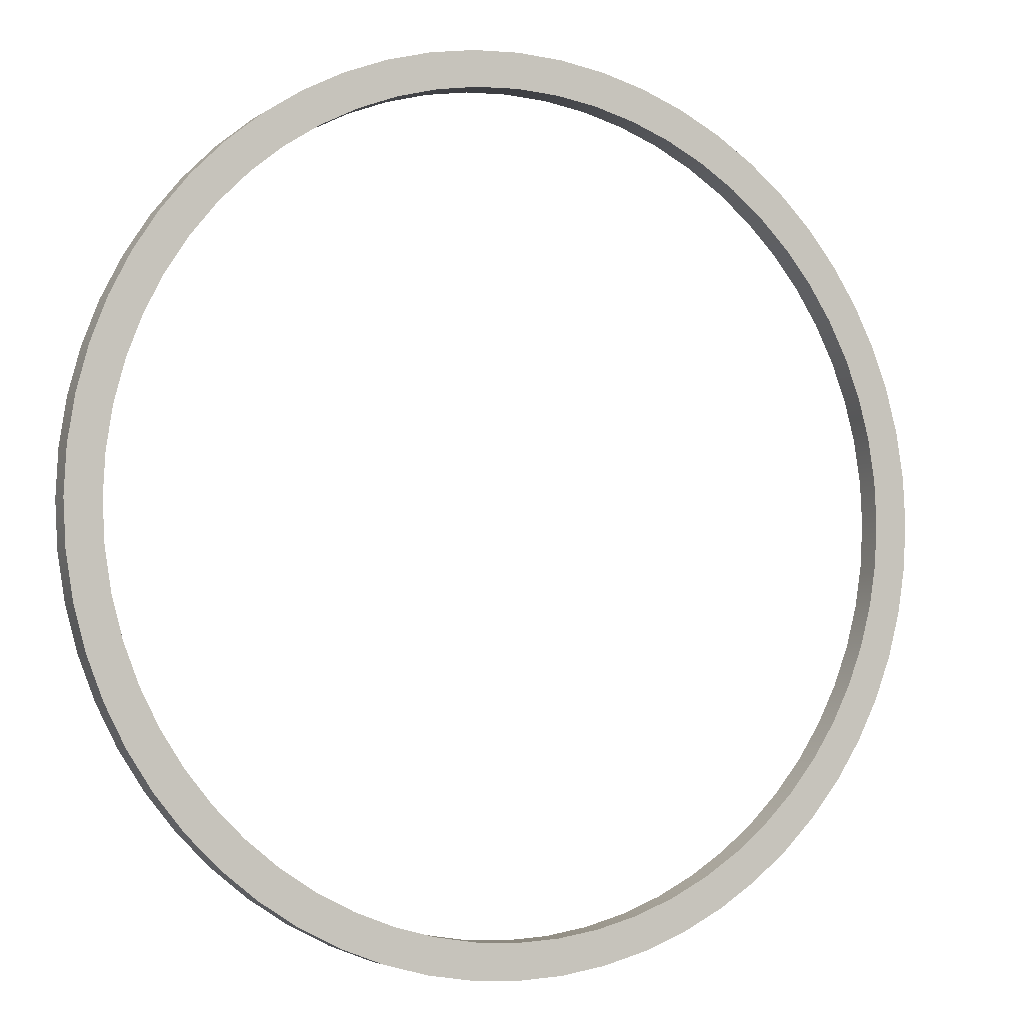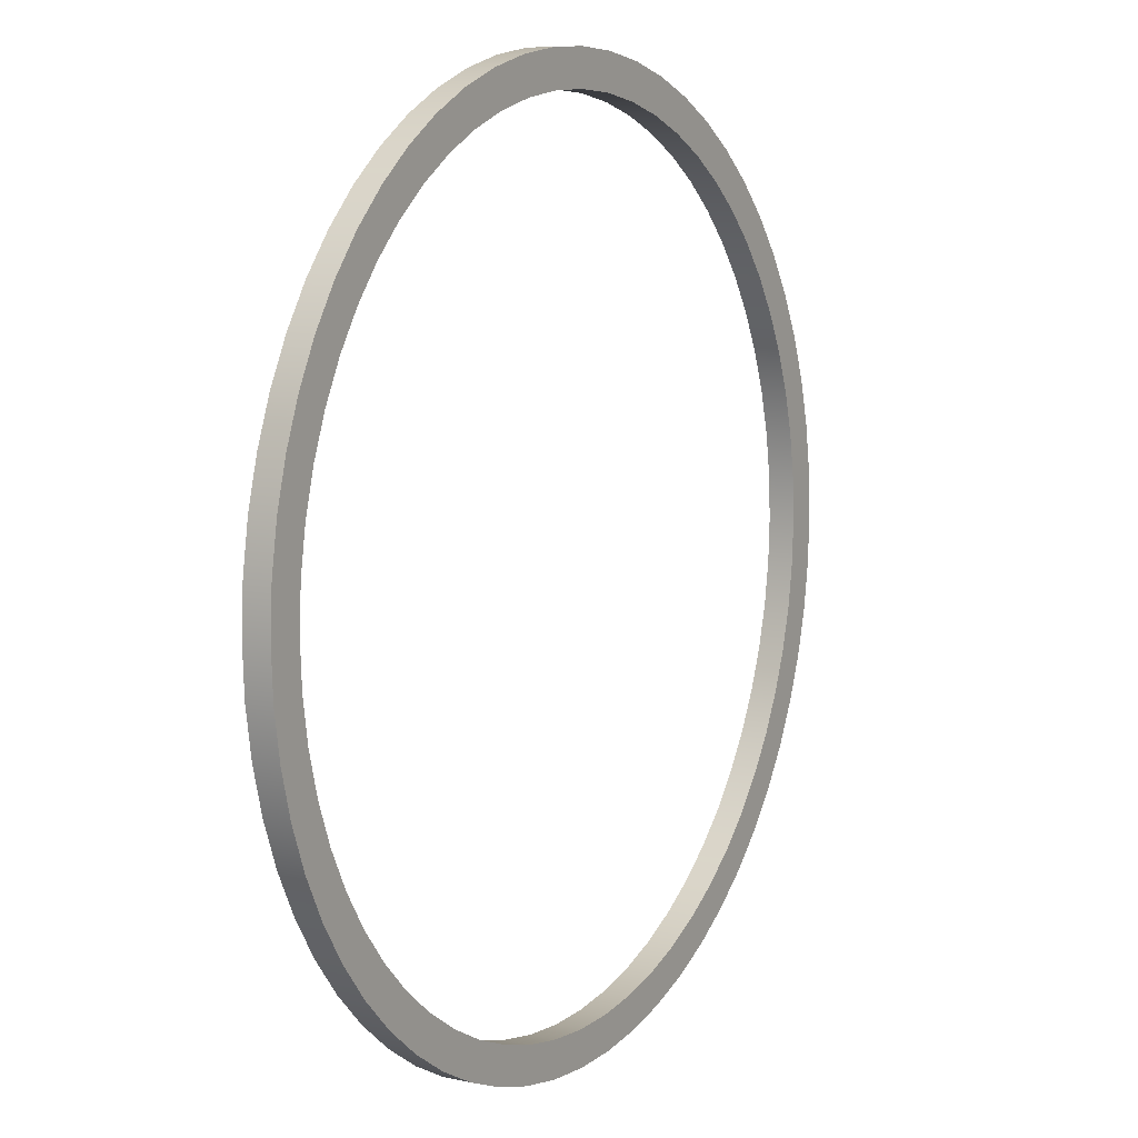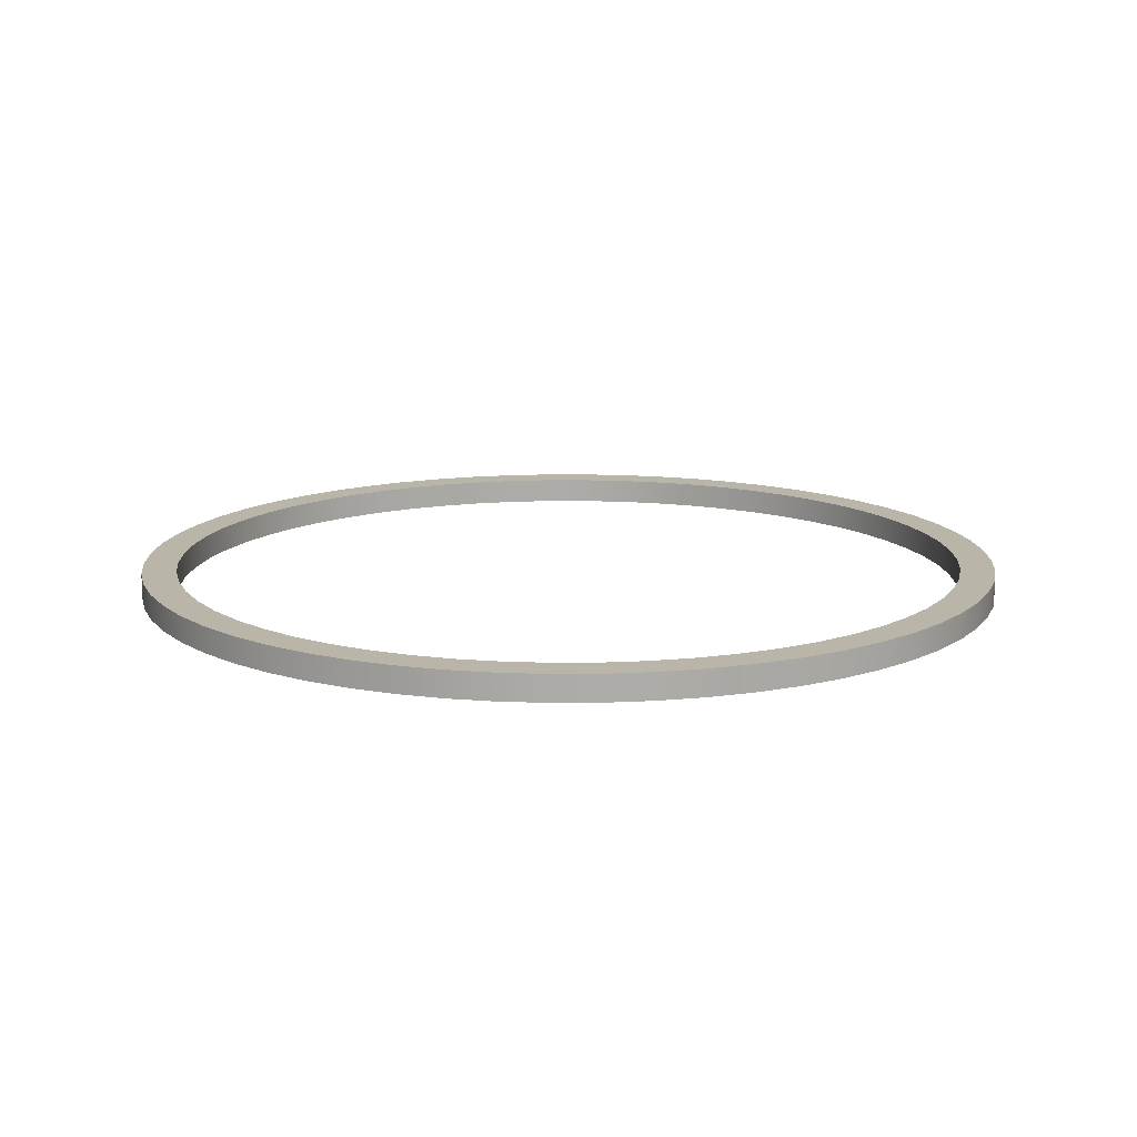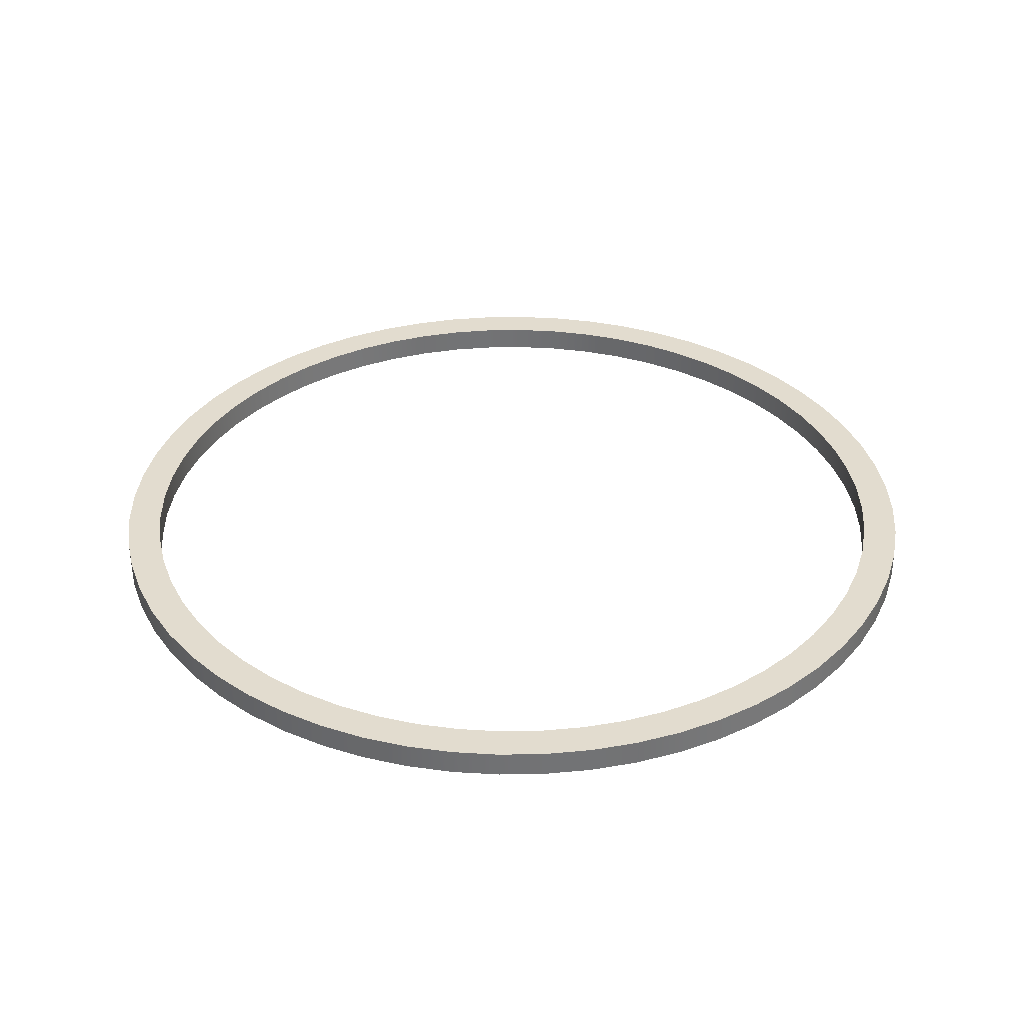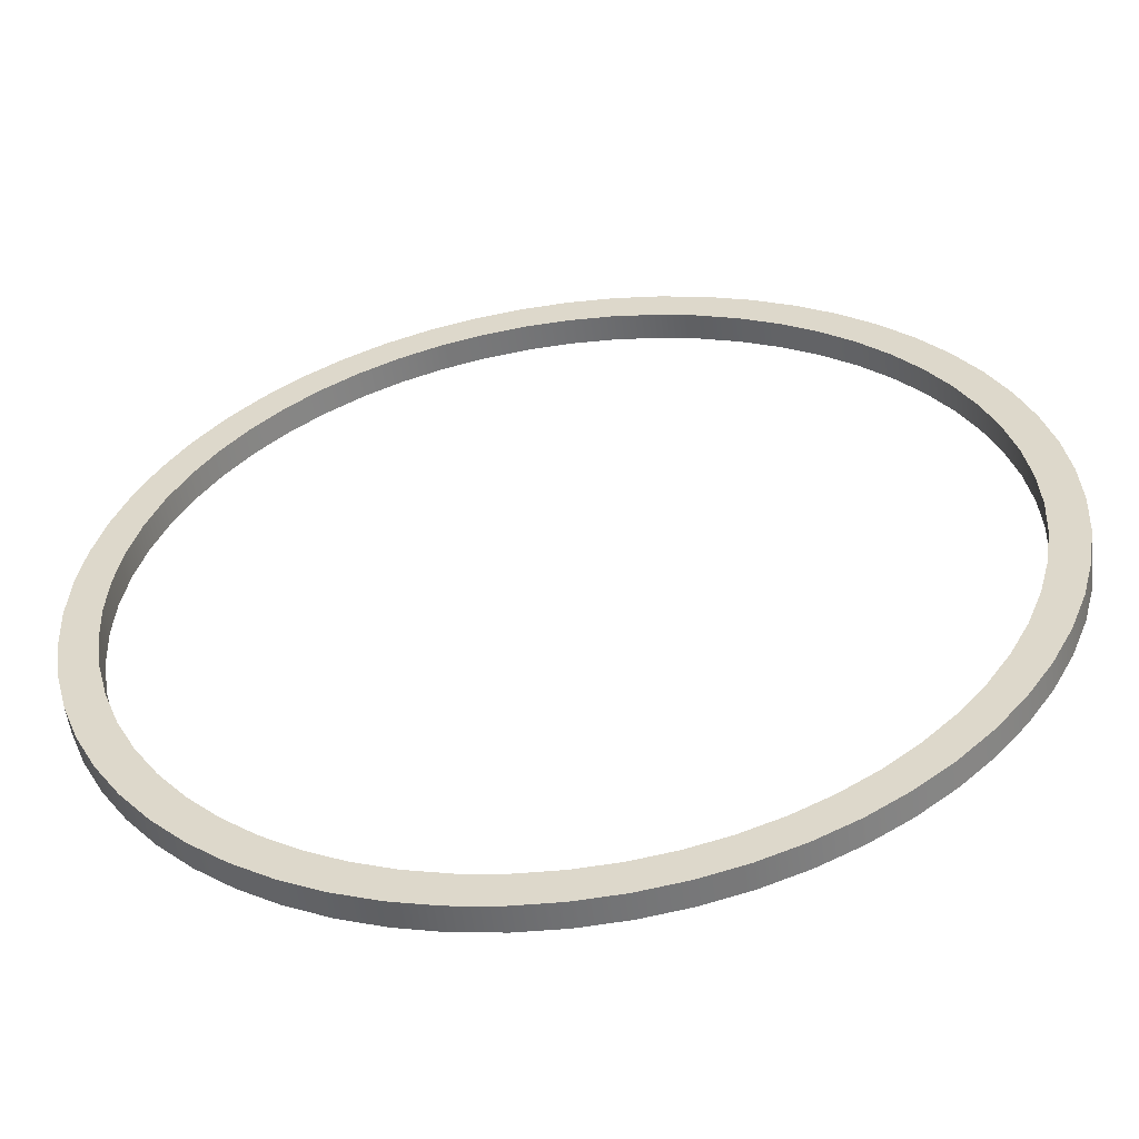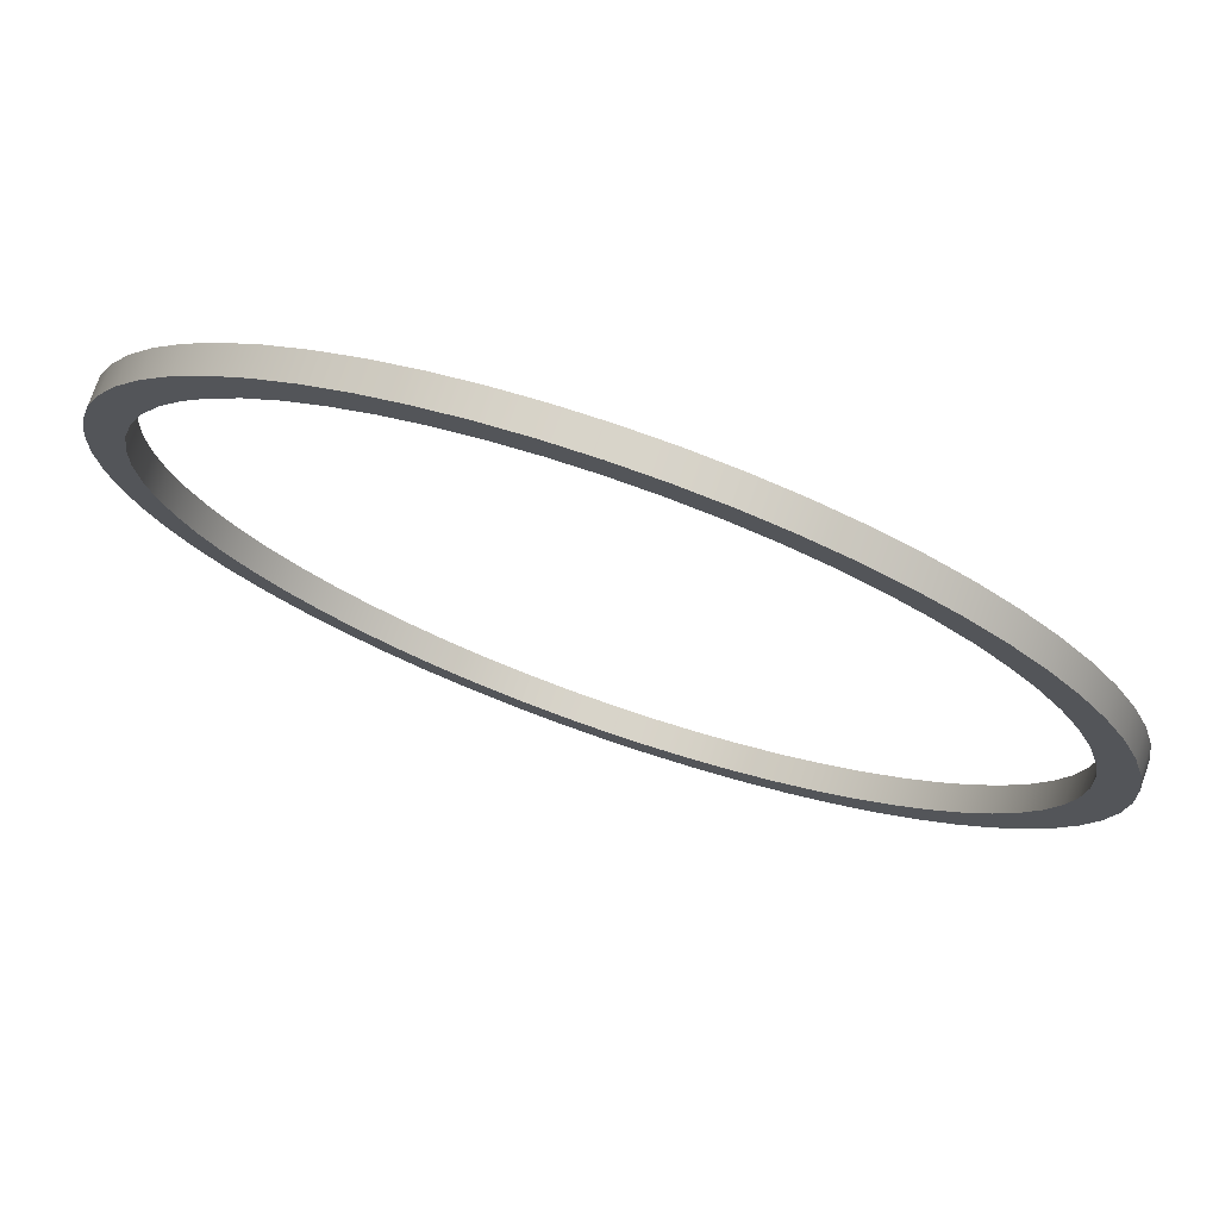
<metadata>
{"format":"obj","ext":"obj","renderer":"f3d","projection":"perspective","resolution":1024,"background":"white","views":[{"elev":-3.8,"azim":-25.8,"up":"+Z"},{"elev":8.1,"azim":120.9,"up":"+Z"},{"elev":13.6,"azim":-111.8,"up":"+Y"},{"elev":34.6,"azim":73.7,"up":"+Y"},{"elev":-55.2,"azim":-172.2,"up":"+Z"},{"elev":75.5,"azim":-160.8,"up":"+Z"}]}
</metadata>
<code>
v  21.7 -0.1799 0
v  21.58 -0.1799 -2.268
v  21.22 -0.1799 -4.511
v  20.64 -0.1799 -6.705
v  19.82 -0.1799 -8.825
v  18.79 -0.1799 -10.85
v  17.55 -0.1799 -12.75
v  16.12 -0.1799 -14.52
v  14.52 -0.1799 -16.12
v  12.75 -0.1799 -17.55
v  10.85 -0.1799 -18.79
v  8.825 -0.1799 -19.82
v  6.705 -0.1799 -20.64
v  4.511 -0.1799 -21.22
v  2.268 -0.1799 -21.58
v  -0 -0.1799 -21.7
v  -2.268 -0.1799 -21.58
v  -4.511 -0.1799 -21.22
v  -6.705 -0.1799 -20.64
v  -8.825 -0.1799 -19.82
v  -10.85 -0.1799 -18.79
v  -12.75 -0.1799 -17.55
v  -14.52 -0.1799 -16.12
v  -16.12 -0.1799 -14.52
v  -17.55 -0.1799 -12.75
v  -18.79 -0.1799 -10.85
v  -19.82 -0.1799 -8.825
v  -20.64 -0.1799 -6.705
v  -21.22 -0.1799 -4.511
v  -21.58 -0.1799 -2.268
v  -21.7 -0.1799 -0
v  -21.58 -0.1799 2.268
v  -21.22 -0.1799 4.511
v  -20.64 -0.1799 6.705
v  -19.82 -0.1799 8.825
v  -18.79 -0.1799 10.85
v  -17.55 -0.1799 12.75
v  -16.12 -0.1799 14.52
v  -14.52 -0.1799 16.12
v  -12.75 -0.1799 17.55
v  -10.85 -0.1799 18.79
v  -8.825 -0.1799 19.82
v  -6.705 -0.1799 20.64
v  -4.511 -0.1799 21.22
v  -2.268 -0.1799 21.58
v  -0.0001 -0.1799 21.7
v  2.268 -0.1799 21.58
v  4.511 -0.1799 21.22
v  6.705 -0.1799 20.64
v  8.825 -0.1799 19.82
v  10.85 -0.1799 18.79
v  12.75 -0.1799 17.55
v  14.52 -0.1799 16.12
v  16.12 -0.1799 14.52
v  17.55 -0.1799 12.75
v  18.79 -0.1799 10.85
v  19.82 -0.1799 8.826
v  20.64 -0.1799 6.705
v  21.22 -0.1799 4.511
v  21.58 -0.1799 2.268
v  21.7 1.102 0
v  21.58 1.102 -2.268
v  21.22 1.102 -4.511
v  20.64 1.102 -6.705
v  19.82 1.102 -8.825
v  18.79 1.102 -10.85
v  17.55 1.102 -12.75
v  16.12 1.102 -14.52
v  14.52 1.102 -16.12
v  12.75 1.102 -17.55
v  10.85 1.102 -18.79
v  8.825 1.102 -19.82
v  6.705 1.102 -20.64
v  4.511 1.102 -21.22
v  2.268 1.102 -21.58
v  -0 1.102 -21.7
v  -2.268 1.102 -21.58
v  -4.511 1.102 -21.22
v  -6.705 1.102 -20.64
v  -8.825 1.102 -19.82
v  -10.85 1.102 -18.79
v  -12.75 1.102 -17.55
v  -14.52 1.102 -16.12
v  -16.12 1.102 -14.52
v  -17.55 1.102 -12.75
v  -18.79 1.102 -10.85
v  -19.82 1.102 -8.825
v  -20.64 1.102 -6.705
v  -21.22 1.102 -4.511
v  -21.58 1.102 -2.268
v  -21.7 1.102 -0
v  -21.58 1.102 2.268
v  -21.22 1.102 4.511
v  -20.64 1.102 6.705
v  -19.82 1.102 8.825
v  -18.79 1.102 10.85
v  -17.55 1.102 12.75
v  -16.12 1.102 14.52
v  -14.52 1.102 16.12
v  -12.75 1.102 17.55
v  -10.85 1.102 18.79
v  -8.825 1.102 19.82
v  -6.705 1.102 20.64
v  -4.511 1.102 21.22
v  -2.268 1.102 21.58
v  -0.0001 1.102 21.7
v  2.268 1.102 21.58
v  4.511 1.102 21.22
v  6.705 1.102 20.64
v  8.825 1.102 19.82
v  10.85 1.102 18.79
v  12.75 1.102 17.55
v  14.52 1.102 16.12
v  16.12 1.102 14.52
v  17.55 1.102 12.75
v  18.79 1.102 10.85
v  19.82 1.102 8.826
v  20.64 1.102 6.705
v  21.22 1.102 4.511
v  21.58 1.102 2.268
v  19.85 -0.1799 -2.087
v  19.96 -0.1799 0
v  19.85 -0.1799 2.087
v  19.53 -0.1799 4.15
v  18.98 -0.1799 6.169
v  18.24 -0.1799 8.119
v  17.29 -0.1799 9.981
v  16.15 -0.1799 11.73
v  14.83 -0.1799 13.36
v  13.36 -0.1799 14.83
v  11.73 -0.1799 16.15
v  9.981 -0.1799 17.29
v  8.119 -0.1799 18.24
v  6.169 -0.1799 18.99
v  4.15 -0.1799 19.53
v  2.087 -0.1799 19.85
v  -0.0001 -0.1799 19.96
v  -2.087 -0.1799 19.85
v  -4.15 -0.1799 19.53
v  -6.169 -0.1799 18.99
v  -8.119 -0.1799 18.24
v  -9.981 -0.1799 17.29
v  -11.73 -0.1799 16.15
v  -13.36 -0.1799 14.83
v  -14.83 -0.1799 13.36
v  -16.15 -0.1799 11.73
v  -17.29 -0.1799 9.981
v  -18.24 -0.1799 8.119
v  -18.99 -0.1799 6.169
v  -19.53 -0.1799 4.15
v  -19.85 -0.1799 2.087
v  -19.96 -0.1799 -0
v  -19.85 -0.1799 -2.087
v  -19.53 -0.1799 -4.15
v  -18.99 -0.1799 -6.169
v  -18.24 -0.1799 -8.119
v  -17.29 -0.1799 -9.981
v  -16.15 -0.1799 -11.73
v  -14.83 -0.1799 -13.36
v  -13.36 -0.1799 -14.83
v  -11.73 -0.1799 -16.15
v  -9.981 -0.1799 -17.29
v  -8.119 -0.1799 -18.24
v  -6.169 -0.1799 -18.99
v  -4.15 -0.1799 -19.53
v  -2.087 -0.1799 -19.85
v  -0 -0.1799 -19.96
v  2.087 -0.1799 -19.85
v  4.15 -0.1799 -19.53
v  6.169 -0.1799 -18.99
v  8.119 -0.1799 -18.24
v  9.981 -0.1799 -17.29
v  11.73 -0.1799 -16.15
v  13.36 -0.1799 -14.83
v  14.83 -0.1799 -13.36
v  16.15 -0.1799 -11.73
v  17.29 -0.1799 -9.981
v  18.24 -0.1799 -8.119
v  18.99 -0.1799 -6.169
v  19.53 -0.1799 -4.15
v  19.96 1.102 0
v  19.85 1.102 -2.087
v  19.53 1.102 -4.15
v  18.99 1.102 -6.169
v  18.24 1.102 -8.119
v  17.29 1.102 -9.981
v  16.15 1.102 -11.73
v  14.83 1.102 -13.36
v  13.36 1.102 -14.83
v  11.73 1.102 -16.15
v  9.981 1.102 -17.29
v  8.119 1.102 -18.24
v  6.169 1.102 -18.99
v  4.15 1.102 -19.53
v  2.087 1.102 -19.85
v  -0 1.102 -19.96
v  -2.087 1.102 -19.85
v  -4.15 1.102 -19.53
v  -6.169 1.102 -18.99
v  -8.119 1.102 -18.24
v  -9.981 1.102 -17.29
v  -11.73 1.102 -16.15
v  -13.36 1.102 -14.83
v  -14.83 1.102 -13.36
v  -16.15 1.102 -11.73
v  -17.29 1.102 -9.981
v  -18.24 1.102 -8.119
v  -18.99 1.102 -6.169
v  -19.53 1.102 -4.15
v  -19.85 1.102 -2.087
v  -19.96 1.102 -0
v  -19.85 1.102 2.087
v  -19.53 1.102 4.15
v  -18.99 1.102 6.169
v  -18.24 1.102 8.119
v  -17.29 1.102 9.981
v  -16.15 1.102 11.73
v  -14.83 1.102 13.36
v  -13.36 1.102 14.83
v  -11.73 1.102 16.15
v  -9.981 1.102 17.29
v  -8.119 1.102 18.24
v  -6.169 1.102 18.99
v  -4.15 1.102 19.53
v  -2.087 1.102 19.85
v  -0.0001 1.102 19.96
v  2.087 1.102 19.85
v  4.15 1.102 19.53
v  6.169 1.102 18.99
v  8.119 1.102 18.24
v  9.981 1.102 17.29
v  11.73 1.102 16.15
v  13.36 1.102 14.83
v  14.83 1.102 13.36
v  16.15 1.102 11.73
v  17.29 1.102 9.981
v  18.24 1.102 8.119
v  18.98 1.102 6.169
v  19.53 1.102 4.15
v  19.85 1.102 2.087
g anneau_petit_lp
f 1 2 62 61
f 2 3 63 62
f 3 4 64 63
f 4 5 65 64
f 5 6 66 65
f 6 7 67 66
f 7 8 68 67
f 8 9 69 68
f 9 10 70 69
f 10 11 71 70
f 11 12 72 71
f 12 13 73 72
f 13 14 74 73
f 14 15 75 74
f 15 16 76 75
f 16 17 77 76
f 17 18 78 77
f 18 19 79 78
f 19 20 80 79
f 20 21 81 80
f 21 22 82 81
f 22 23 83 82
f 23 24 84 83
f 24 25 85 84
f 25 26 86 85
f 26 27 87 86
f 27 28 88 87
f 28 29 89 88
f 29 30 90 89
f 30 31 91 90
f 31 32 92 91
f 32 33 93 92
f 33 34 94 93
f 34 35 95 94
f 35 36 96 95
f 36 37 97 96
f 37 38 98 97
f 38 39 99 98
f 39 40 100 99
f 40 41 101 100
f 41 42 102 101
f 42 43 103 102
f 43 44 104 103
f 44 45 105 104
f 45 46 106 105
f 46 47 107 106
f 47 48 108 107
f 48 49 109 108
f 49 50 110 109
f 50 51 111 110
f 51 52 112 111
f 52 53 113 112
f 53 54 114 113
f 54 55 115 114
f 55 56 116 115
f 56 57 117 116
f 57 58 118 117
f 58 59 119 118
f 59 60 120 119
f 60 1 61 120
f 2 1 122 121
f 1 60 123 122
f 60 59 124 123
f 59 58 125 124
f 58 57 126 125
f 57 56 127 126
f 56 55 128 127
f 55 54 129 128
f 54 53 130 129
f 53 52 131 130
f 52 51 132 131
f 51 50 133 132
f 50 49 134 133
f 49 48 135 134
f 48 47 136 135
f 47 46 137 136
f 46 45 138 137
f 45 44 139 138
f 44 43 140 139
f 43 42 141 140
f 42 41 142 141
f 41 40 143 142
f 40 39 144 143
f 39 38 145 144
f 38 37 146 145
f 37 36 147 146
f 36 35 148 147
f 35 34 149 148
f 34 33 150 149
f 33 32 151 150
f 32 31 152 151
f 31 30 153 152
f 30 29 154 153
f 29 28 155 154
f 28 27 156 155
f 27 26 157 156
f 26 25 158 157
f 25 24 159 158
f 24 23 160 159
f 23 22 161 160
f 22 21 162 161
f 21 20 163 162
f 20 19 164 163
f 19 18 165 164
f 18 17 166 165
f 17 16 167 166
f 16 15 168 167
f 15 14 169 168
f 14 13 170 169
f 13 12 171 170
f 12 11 172 171
f 11 10 173 172
f 10 9 174 173
f 9 8 175 174
f 8 7 176 175
f 7 6 177 176
f 6 5 178 177
f 5 4 179 178
f 4 3 180 179
f 3 2 121 180
f 61 62 182 181
f 62 63 183 182
f 63 64 184 183
f 64 65 185 184
f 65 66 186 185
f 66 67 187 186
f 67 68 188 187
f 68 69 189 188
f 69 70 190 189
f 70 71 191 190
f 71 72 192 191
f 72 73 193 192
f 73 74 194 193
f 74 75 195 194
f 75 76 196 195
f 76 77 197 196
f 77 78 198 197
f 78 79 199 198
f 79 80 200 199
f 80 81 201 200
f 81 82 202 201
f 82 83 203 202
f 83 84 204 203
f 84 85 205 204
f 85 86 206 205
f 86 87 207 206
f 87 88 208 207
f 88 89 209 208
f 89 90 210 209
f 90 91 211 210
f 91 92 212 211
f 92 93 213 212
f 93 94 214 213
f 94 95 215 214
f 95 96 216 215
f 96 97 217 216
f 97 98 218 217
f 98 99 219 218
f 99 100 220 219
f 100 101 221 220
f 101 102 222 221
f 102 103 223 222
f 103 104 224 223
f 104 105 225 224
f 105 106 226 225
f 106 107 227 226
f 107 108 228 227
f 108 109 229 228
f 109 110 230 229
f 110 111 231 230
f 111 112 232 231
f 112 113 233 232
f 113 114 234 233
f 114 115 235 234
f 115 116 236 235
f 116 117 237 236
f 117 118 238 237
f 118 119 239 238
f 119 120 240 239
f 120 61 181 240
f 121 122 181 182
f 122 123 240 181
f 123 124 239 240
f 124 125 238 239
f 125 126 237 238
f 126 127 236 237
f 127 128 235 236
f 128 129 234 235
f 129 130 233 234
f 130 131 232 233
f 131 132 231 232
f 132 133 230 231
f 133 134 229 230
f 134 135 228 229
f 135 136 227 228
f 136 137 226 227
f 137 138 225 226
f 138 139 224 225
f 139 140 223 224
f 140 141 222 223
f 141 142 221 222
f 142 143 220 221
f 143 144 219 220
f 144 145 218 219
f 145 146 217 218
f 146 147 216 217
f 147 148 215 216
f 148 149 214 215
f 149 150 213 214
f 150 151 212 213
f 151 152 211 212
f 152 153 210 211
f 153 154 209 210
f 154 155 208 209
f 155 156 207 208
f 156 157 206 207
f 157 158 205 206
f 158 159 204 205
f 159 160 203 204
f 160 161 202 203
f 161 162 201 202
f 162 163 200 201
f 163 164 199 200
f 164 165 198 199
f 165 166 197 198
f 166 167 196 197
f 167 168 195 196
f 168 169 194 195
f 169 170 193 194
f 170 171 192 193
f 171 172 191 192
f 172 173 190 191
f 173 174 189 190
f 174 175 188 189
f 175 176 187 188
f 176 177 186 187
f 177 178 185 186
f 178 179 184 185
f 179 180 183 184
f 180 121 182 183

</code>
